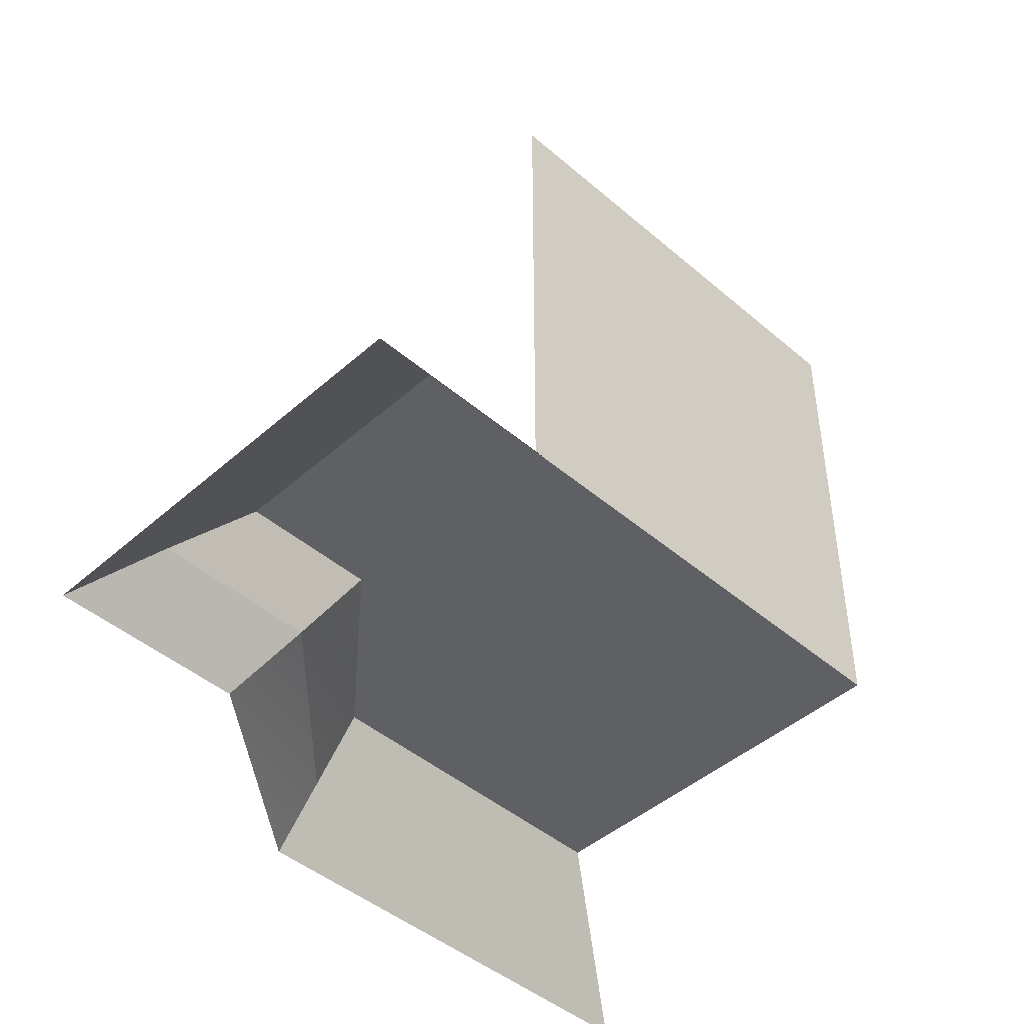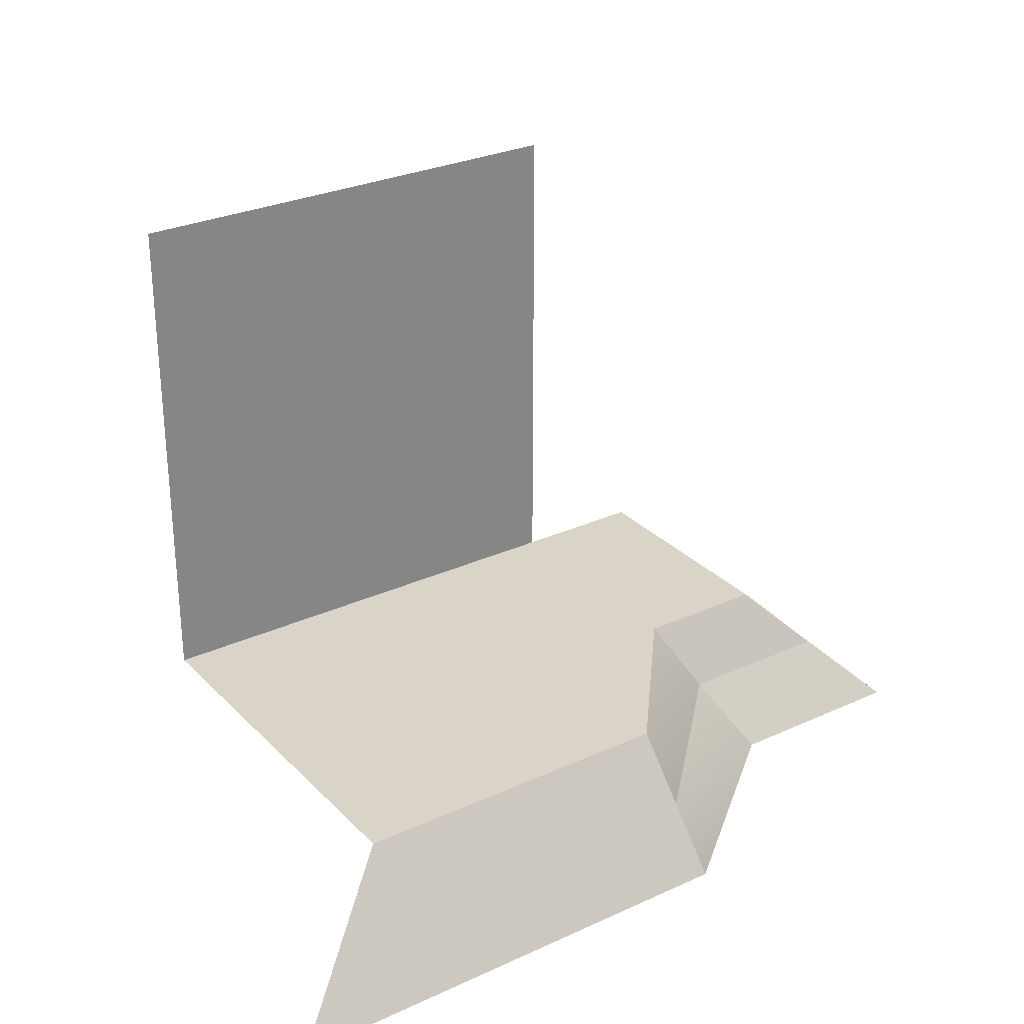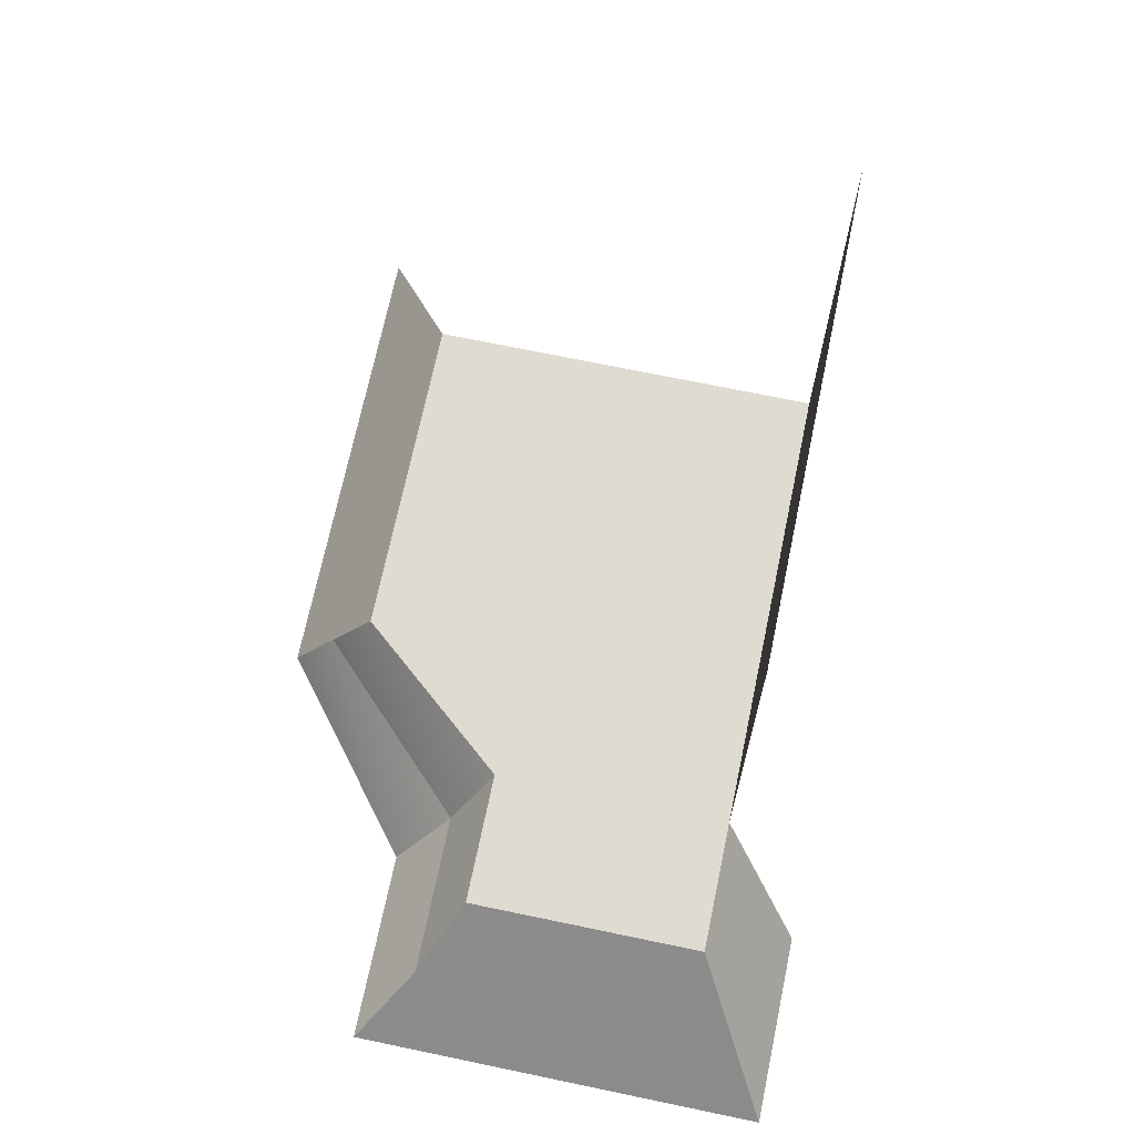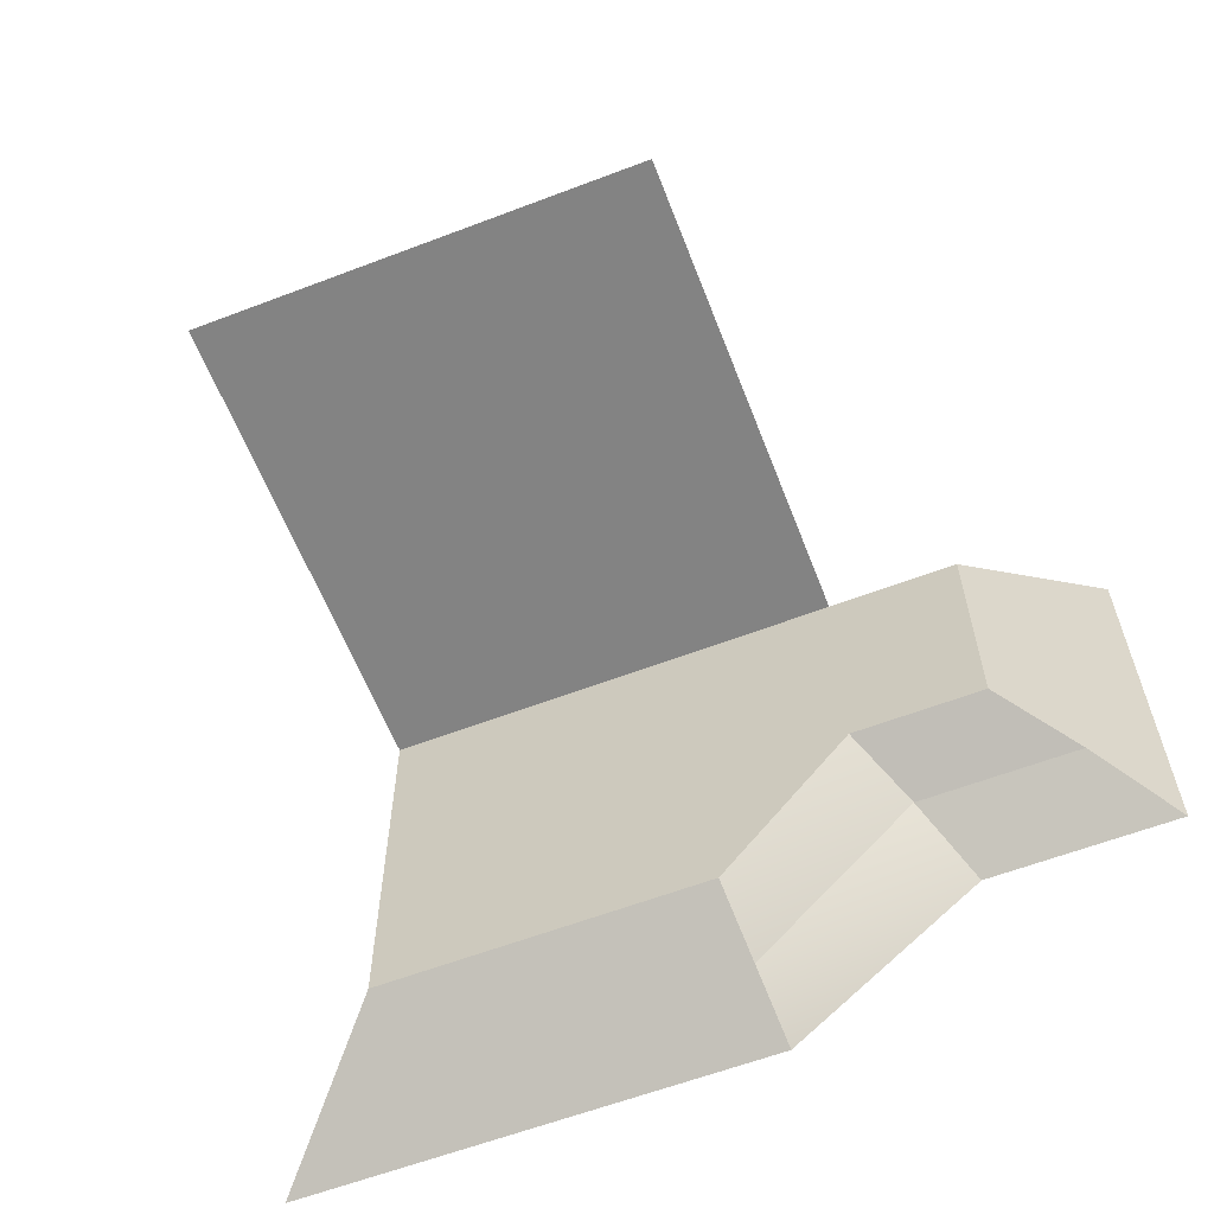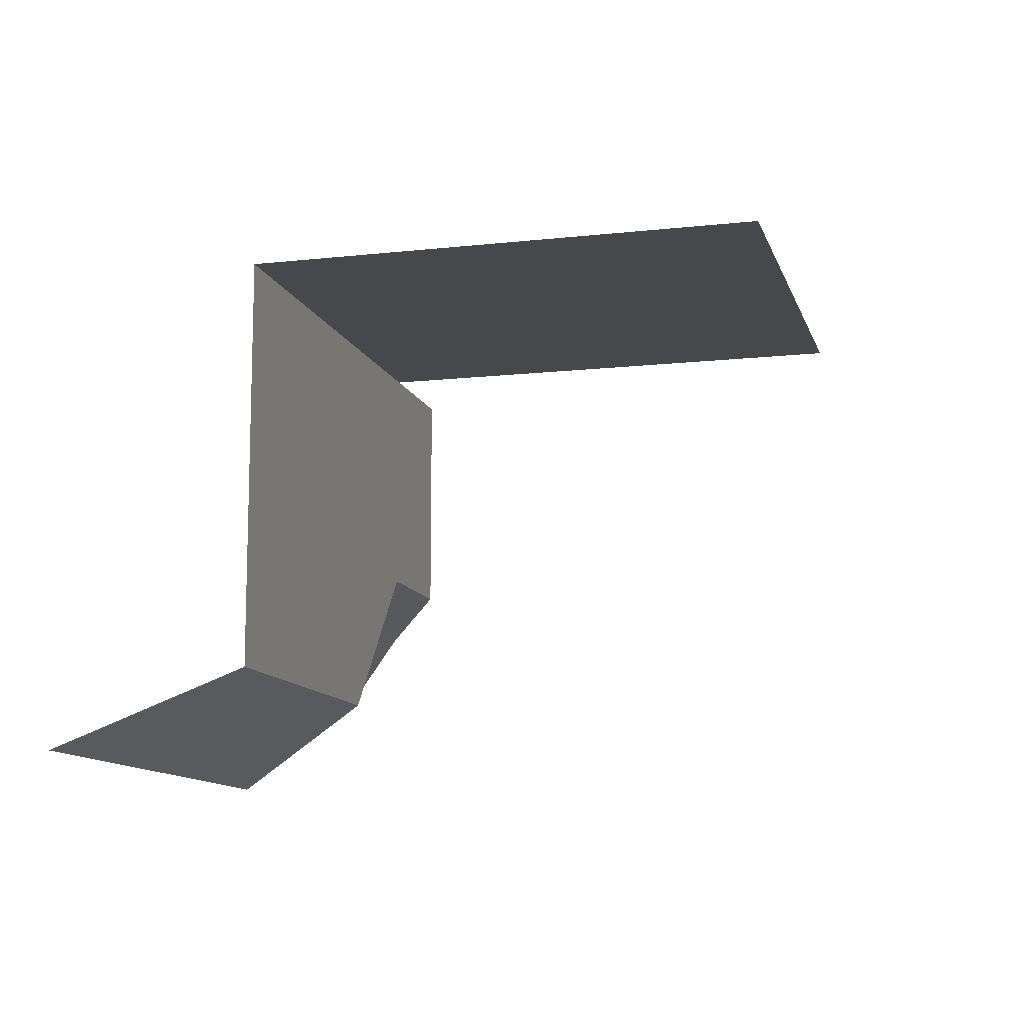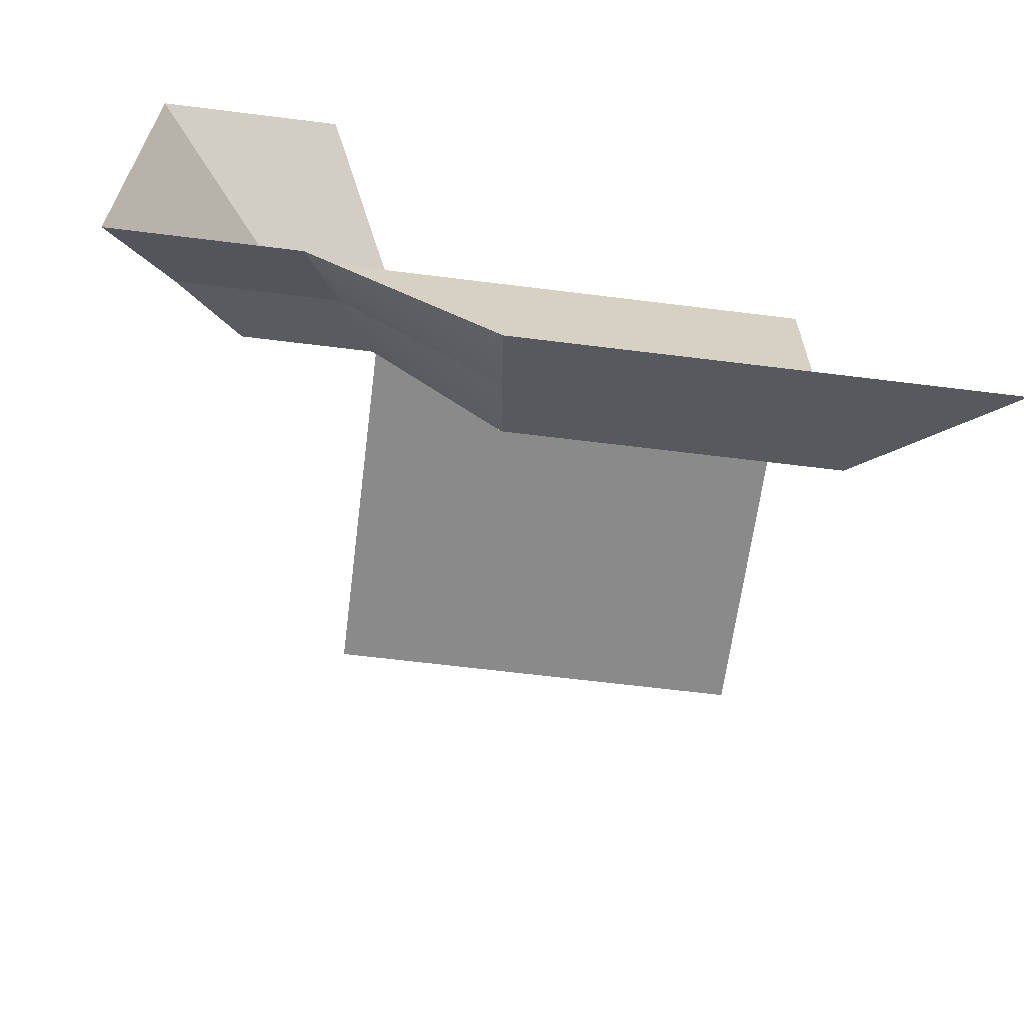
<metadata>
{"format":"obj","ext":"obj","renderer":"f3d","projection":"perspective","resolution":1024,"background":"white","views":[{"elev":-45.3,"azim":-44.6,"up":"+Y"},{"elev":28.7,"azim":145.6,"up":"+Y"},{"elev":69.9,"azim":-78.2,"up":"+Y"},{"elev":-61.0,"azim":-158.8,"up":"+Z"},{"elev":-11.6,"azim":104.9,"up":"+Z"},{"elev":-63.5,"azim":-7.2,"up":"+Z"}]}
</metadata>
<code>
g pb_Mesh324394
v -1.228e-05 4 4
v -7 4 4
v -9.358e-06 4 1
v -7 4 0.4
v -2.384e-07 4 -2
v -5 4 -2
v -9 4 0.4
v -9 4 4
v -10.98 2 5.322
v -9.991 3 -0.2
v -9.991 3 4.661
v -10.98 2 -1
v -9 4 0.4
v -9 4 4
v 0.9915 3 -2.661
v -5.11 3 -2.661
v -5.22 2 -3.322
v 1.983 2 -3.322
v -2.384e-07 4 -2
v -5 4 -2
v -7.551 3 -0.2
v -5.11 3 -2.661
v -5 4 -2
v -7 4 0.4
v -8.102 2 -1
v -5.22 2 -3.322
v -5.11 3 -2.661
v -7.551 3 -0.2
v -10.98 2 -1
v -8.102 2 -1
v -9.991 3 -0.2
v -7.551 3 -0.2
v -9.991 3 -0.2
v -7.551 3 -0.2
v -9 4 0.4
v -7 4 0.4
v -7 4 4
v -7.551 3 4.661
v -9 4 4
v -9.991 3 4.661
v -8.102 2 5.322
v -10.98 2 5.322
v -1.228e-05 11.5 4
v -7 4 4
v -1.228e-05 4 4
v -7 11.5 4
g pb_Mesh324394_0
f 3 2 1
f 3 4 2
f 5 4 3
f 5 6 4
f 7 2 4
f 7 8 2
f 11 10 9
f 10 12 9
f 14 13 11
f 11 13 10
f 17 16 15
f 17 15 18
f 16 20 19
f 16 19 15
f 23 22 21
f 24 23 21
f 27 26 25
f 28 27 25
f 31 30 29
f 32 30 31
f 35 34 33
f 36 34 35
f 39 38 37
f 39 40 38
f 40 41 38
f 40 42 41
f 45 44 43
f 44 46 43

</code>
